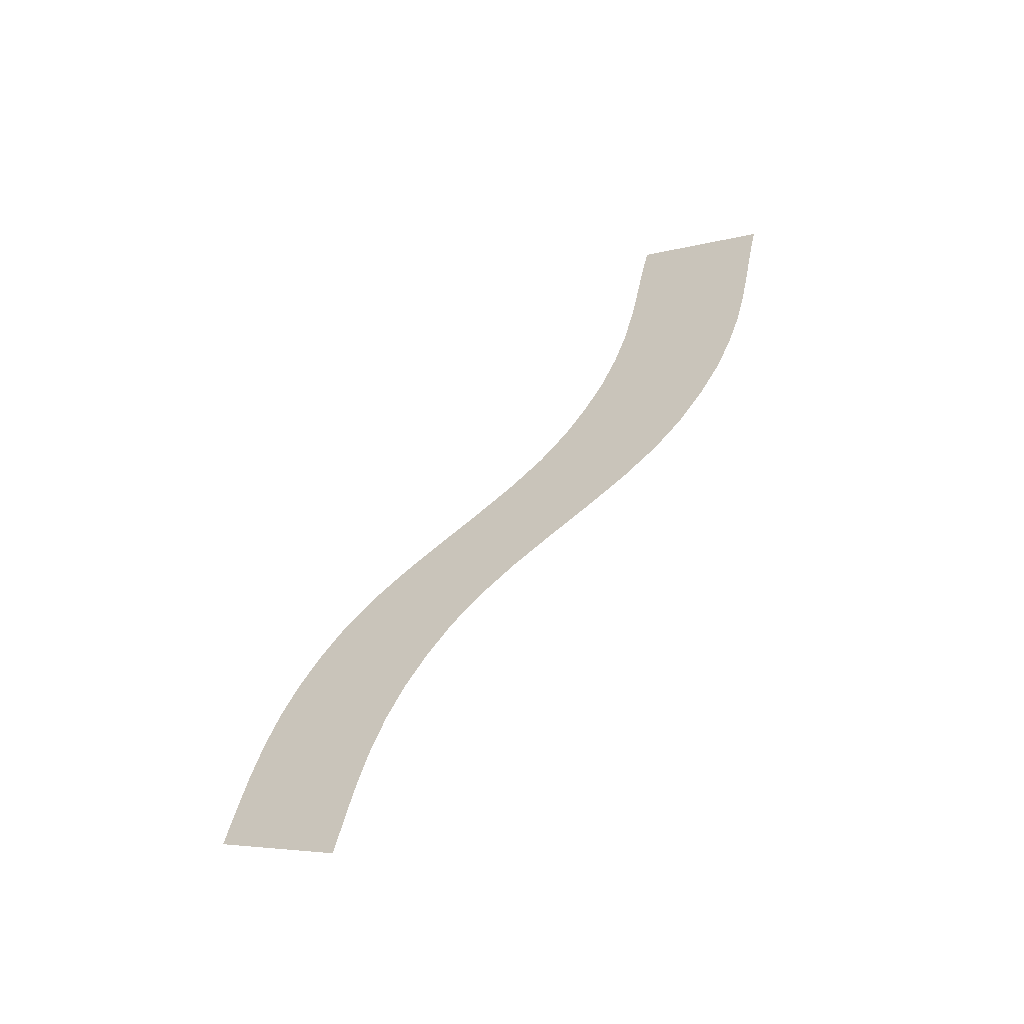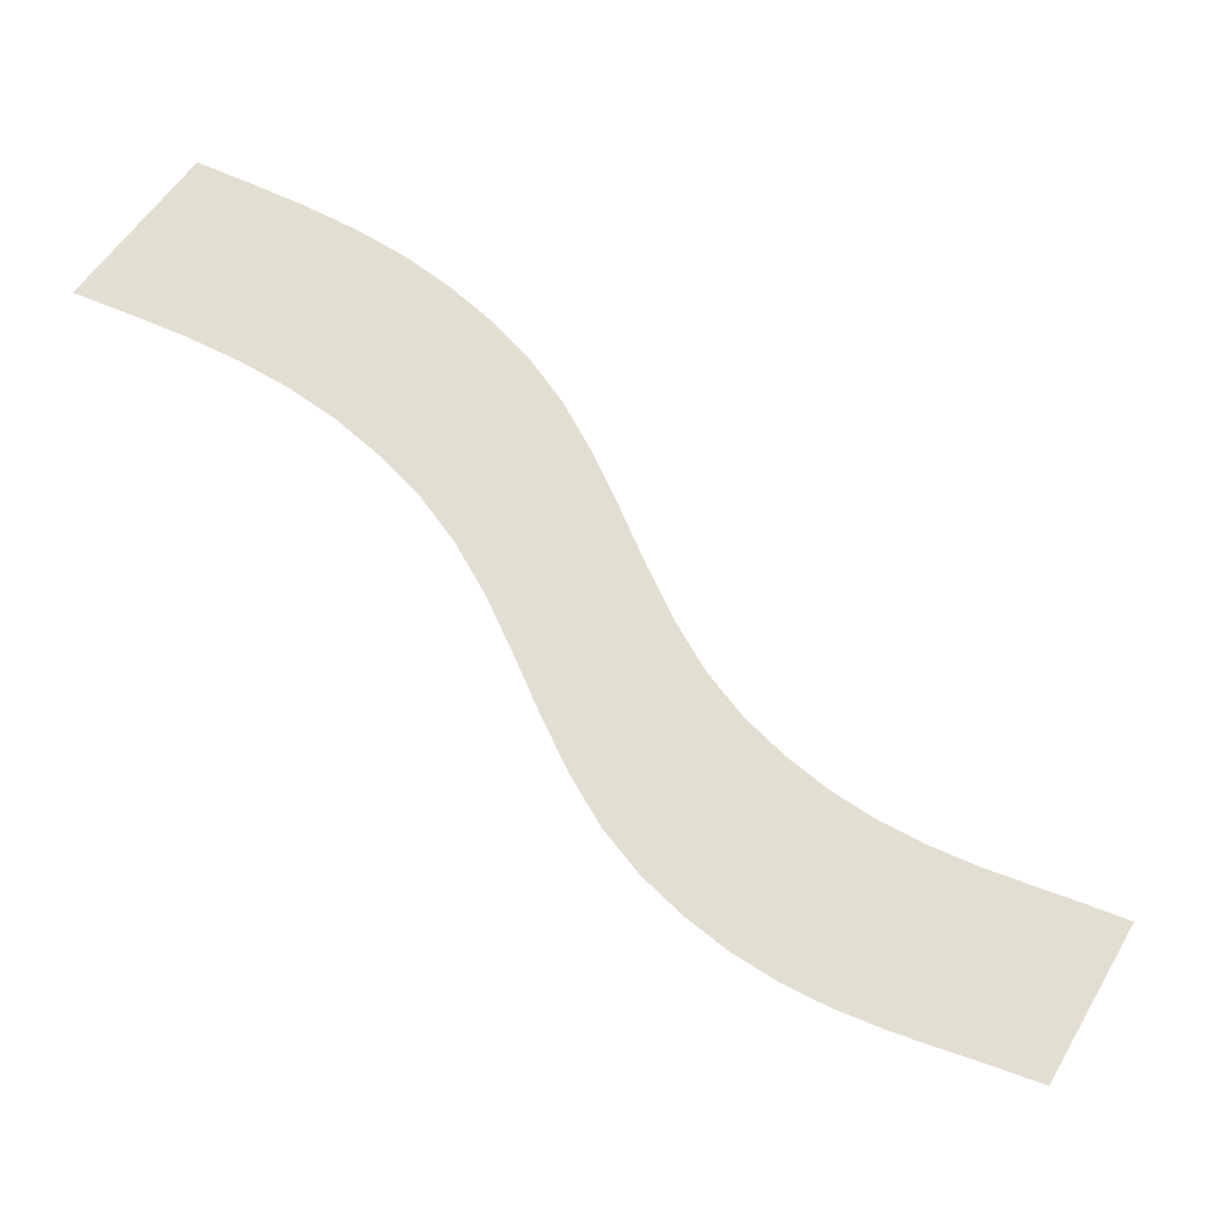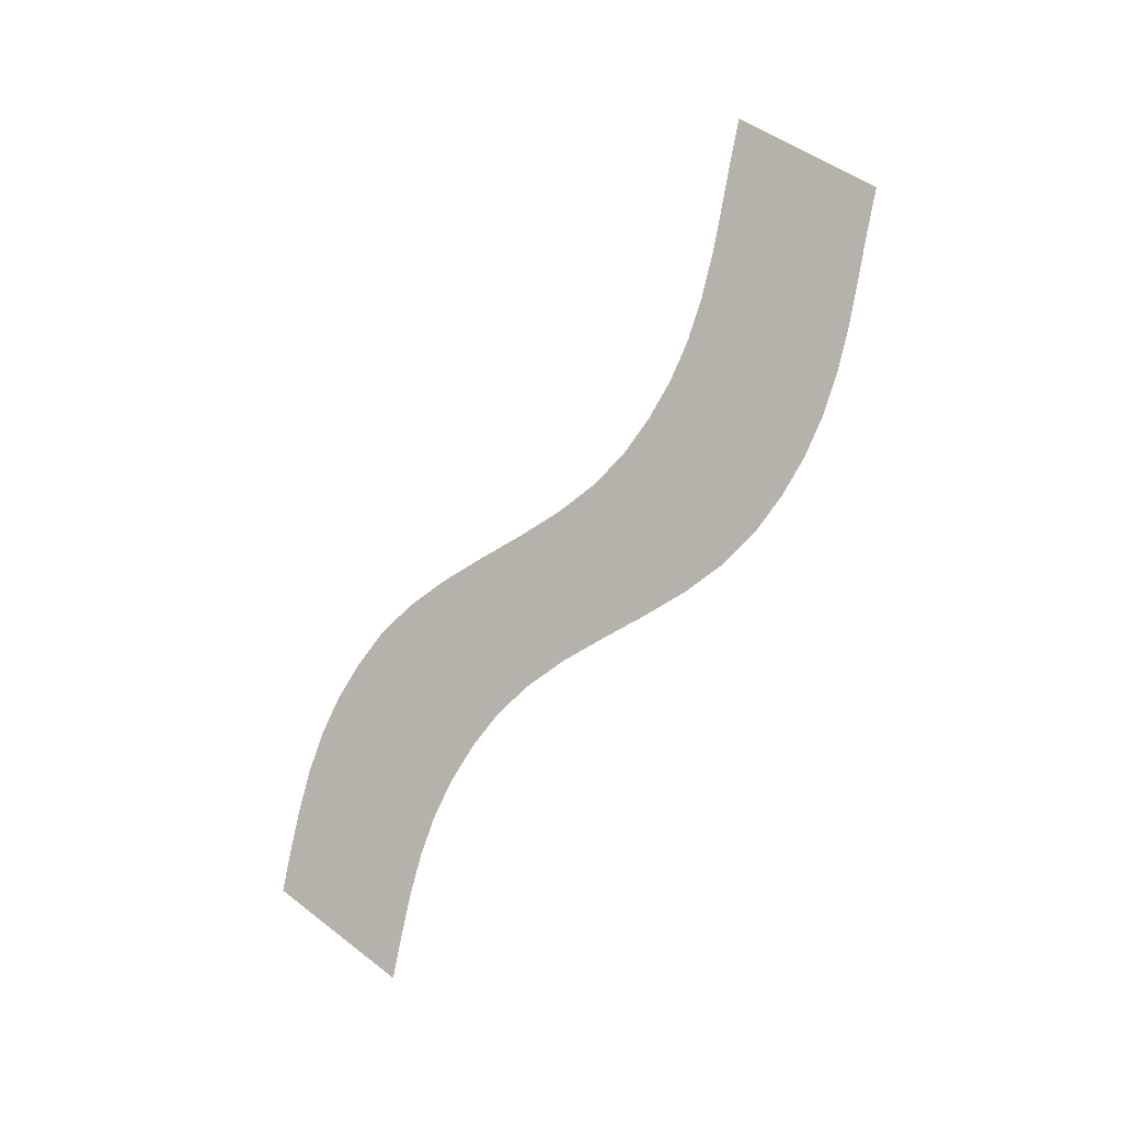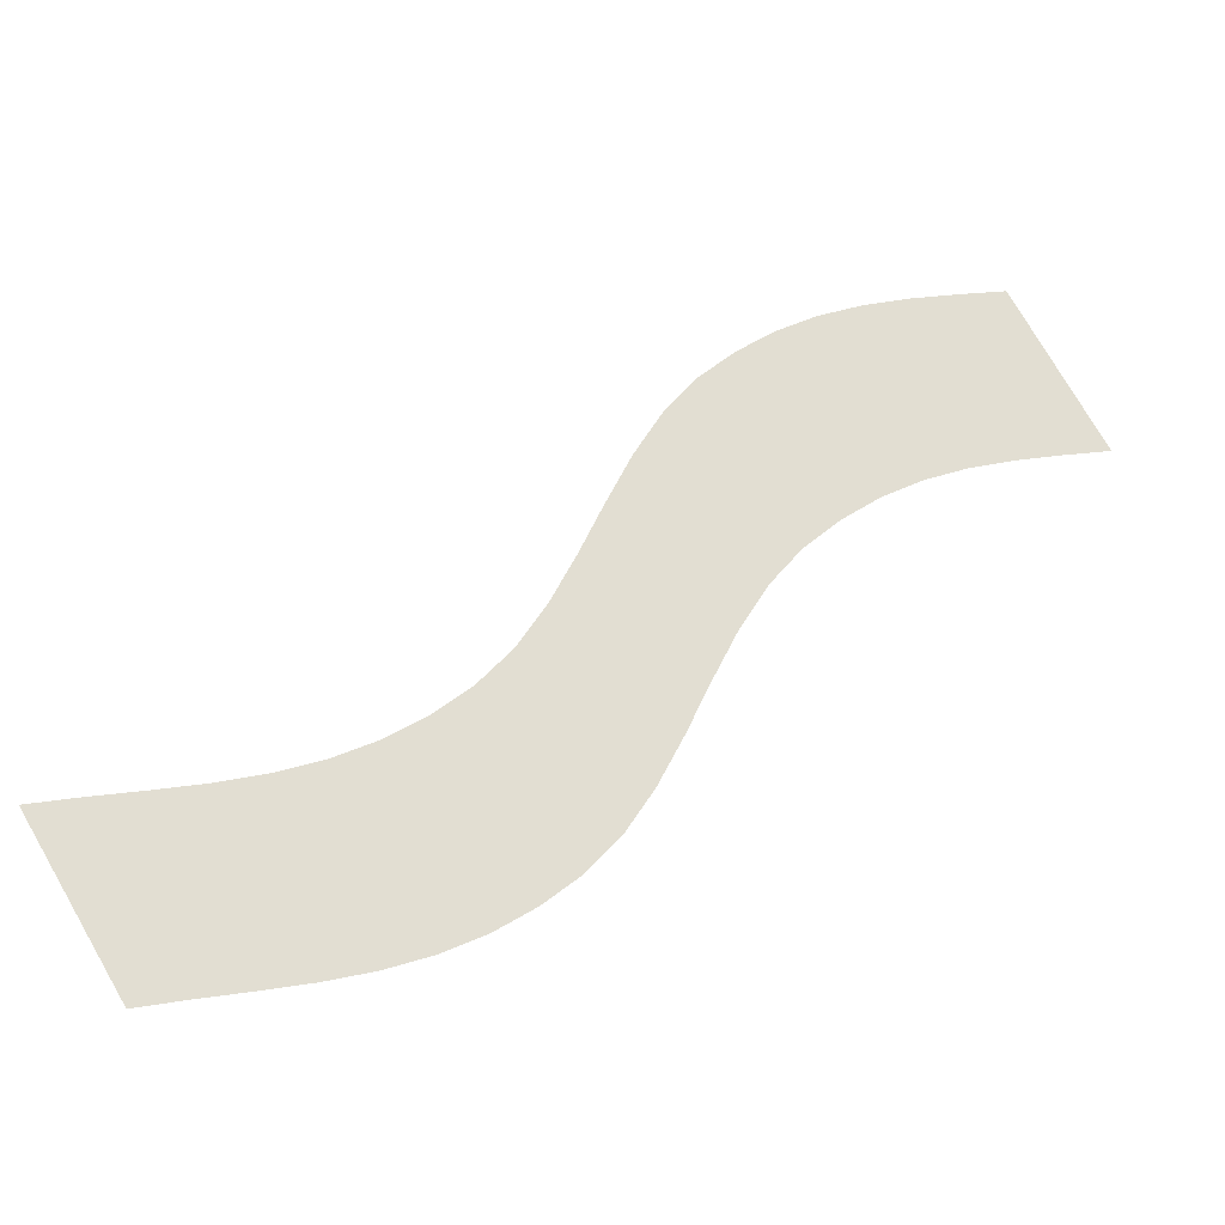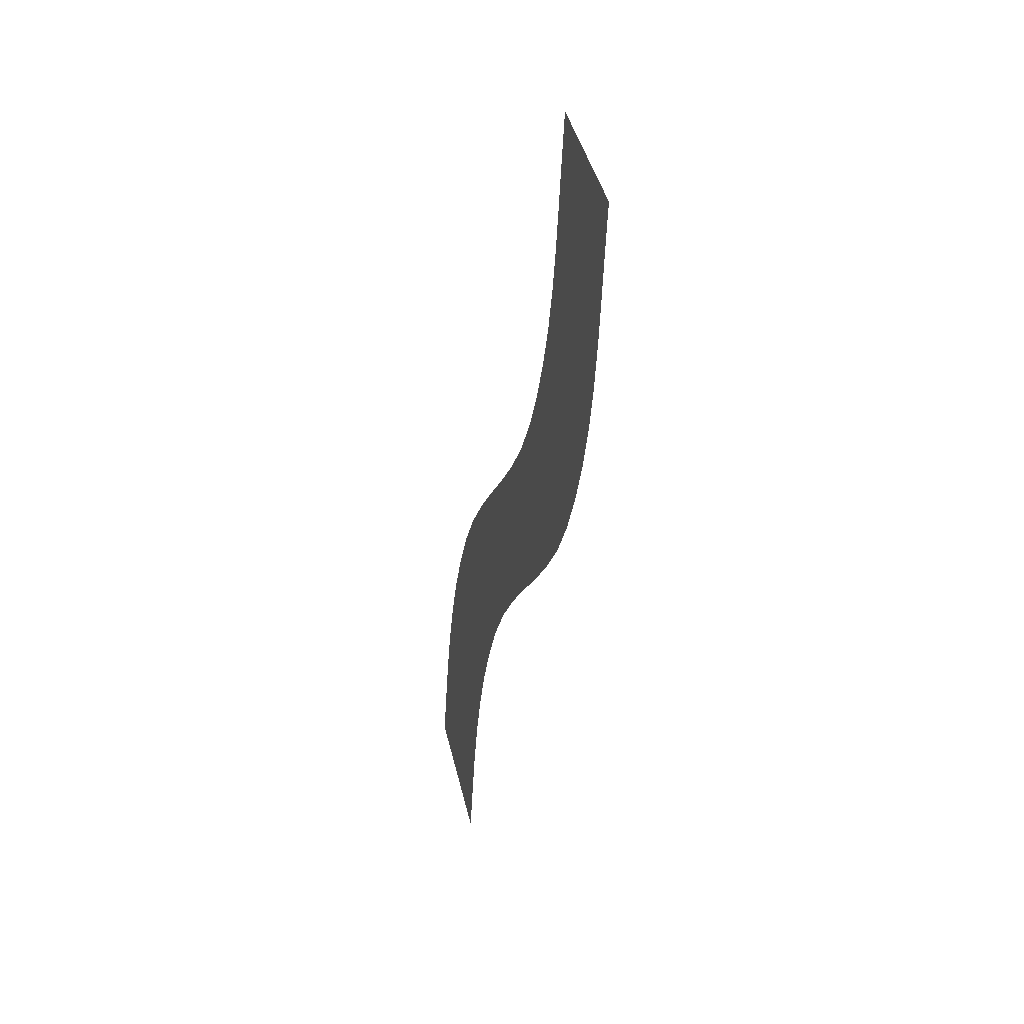
<metadata>
{"format":"obj","ext":"obj","renderer":"f3d","projection":"perspective","resolution":1024,"background":"white","views":[{"elev":-55.5,"azim":-59.7,"up":"+Z"},{"elev":-27.1,"azim":-109.2,"up":"+Y"},{"elev":-4.0,"azim":-62.2,"up":"+Z"},{"elev":-24.3,"azim":74.9,"up":"+Y"},{"elev":10.1,"azim":-15.1,"up":"+Z"}]}
</metadata>
<code>
g default
v -0 -2.788 6.051
v -0 -4.768 4.857
v -0 -2.646 5.434
v -0 -4.626 4.239
v -0 -2.516 4.81
v -0 -4.496 3.615
v -0 -2.377 4.19
v -0 -4.357 2.996
v -0 -2.209 3.588
v -0 -4.189 2.394
v -0 -1.997 3.013
v -0 -3.977 1.819
v -0 -1.729 2.472
v -0 -3.709 1.277
v -0 -1.401 1.967
v -0 -3.38 0.7727
v -0 -1.013 1.498
v -0 -2.993 0.3034
v -0 -0.5439 1.078
v -0 -2.524 -0.1165
v -0 0.02012 0.7152
v -0 -1.96 -0.4793
v -0 0.6498 0.392
v -0 -1.33 -0.8024
v -0 1.306 0.08479
v -0 -0.674 -1.11
v -0 1.945 -0.2325
v -0 -0.0346 -1.427
v -0 2.528 -0.5839
v -0 0.5431 -1.781
v -0 3.023 -0.9881
v -0 1.036 -2.187
v -0 3.43 -1.446
v -0 1.444 -2.644
v -0 3.778 -1.939
v -0 1.794 -3.136
v -0 4.065 -2.469
v 0 2.083 -3.664
v -0 4.293 -3.034
v -0 2.314 -4.228
v -0 4.476 -3.627
v -0 2.496 -4.822
v -0 4.628 -4.238
v -0 2.648 -5.433
v -0 4.768 -4.857
v -0 2.788 -6.051
g pPlane5
f 1 2 4 3
f 3 4 6 5
f 5 6 8 7
f 7 8 10 9
f 9 10 12 11
f 11 12 14 13
f 13 14 16 15
f 15 16 18 17
f 17 18 20 19
f 19 20 22 21
f 21 22 24 23
f 23 24 26 25
f 25 26 28 27
f 27 28 30 29
f 29 30 32 31
f 31 32 34 33
f 33 34 36 35
f 35 36 38 37
f 37 38 40 39
f 39 40 42 41
f 41 42 44 43
f 43 44 46 45

</code>
